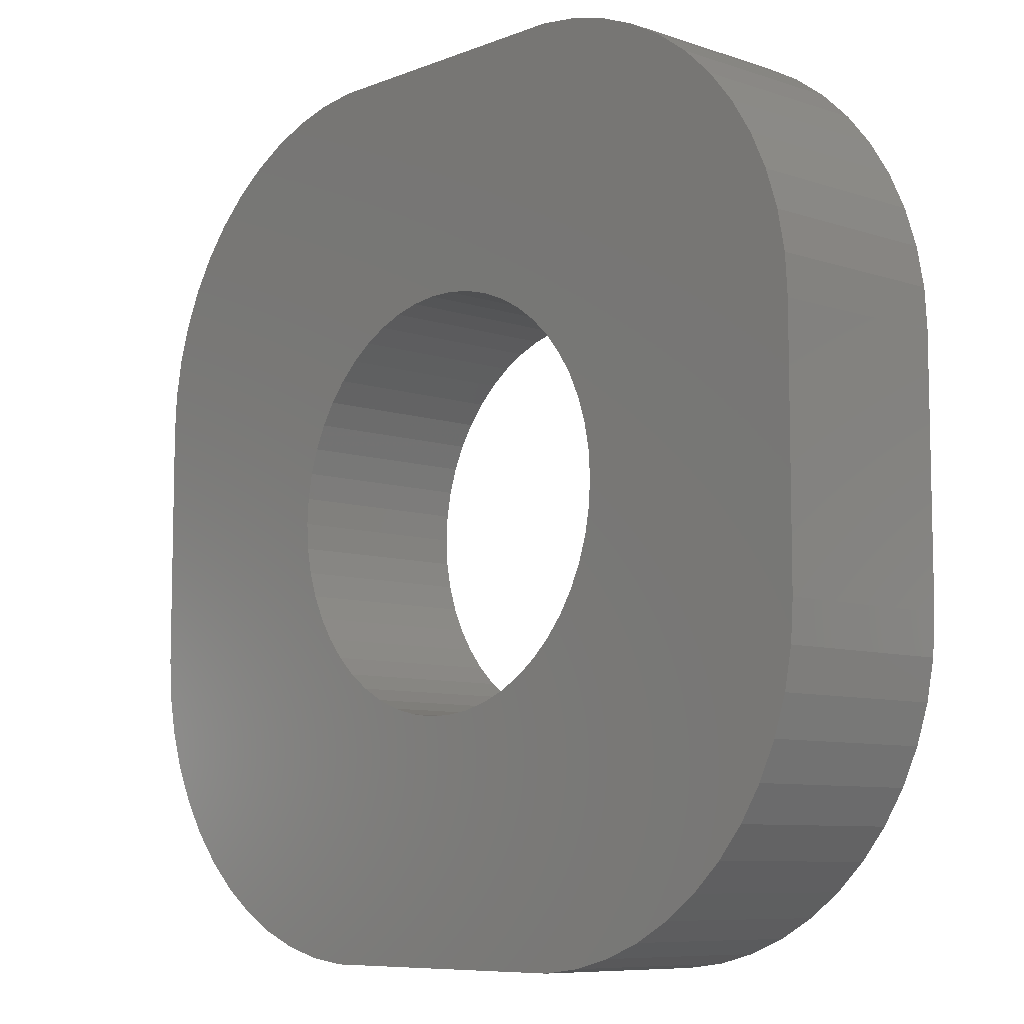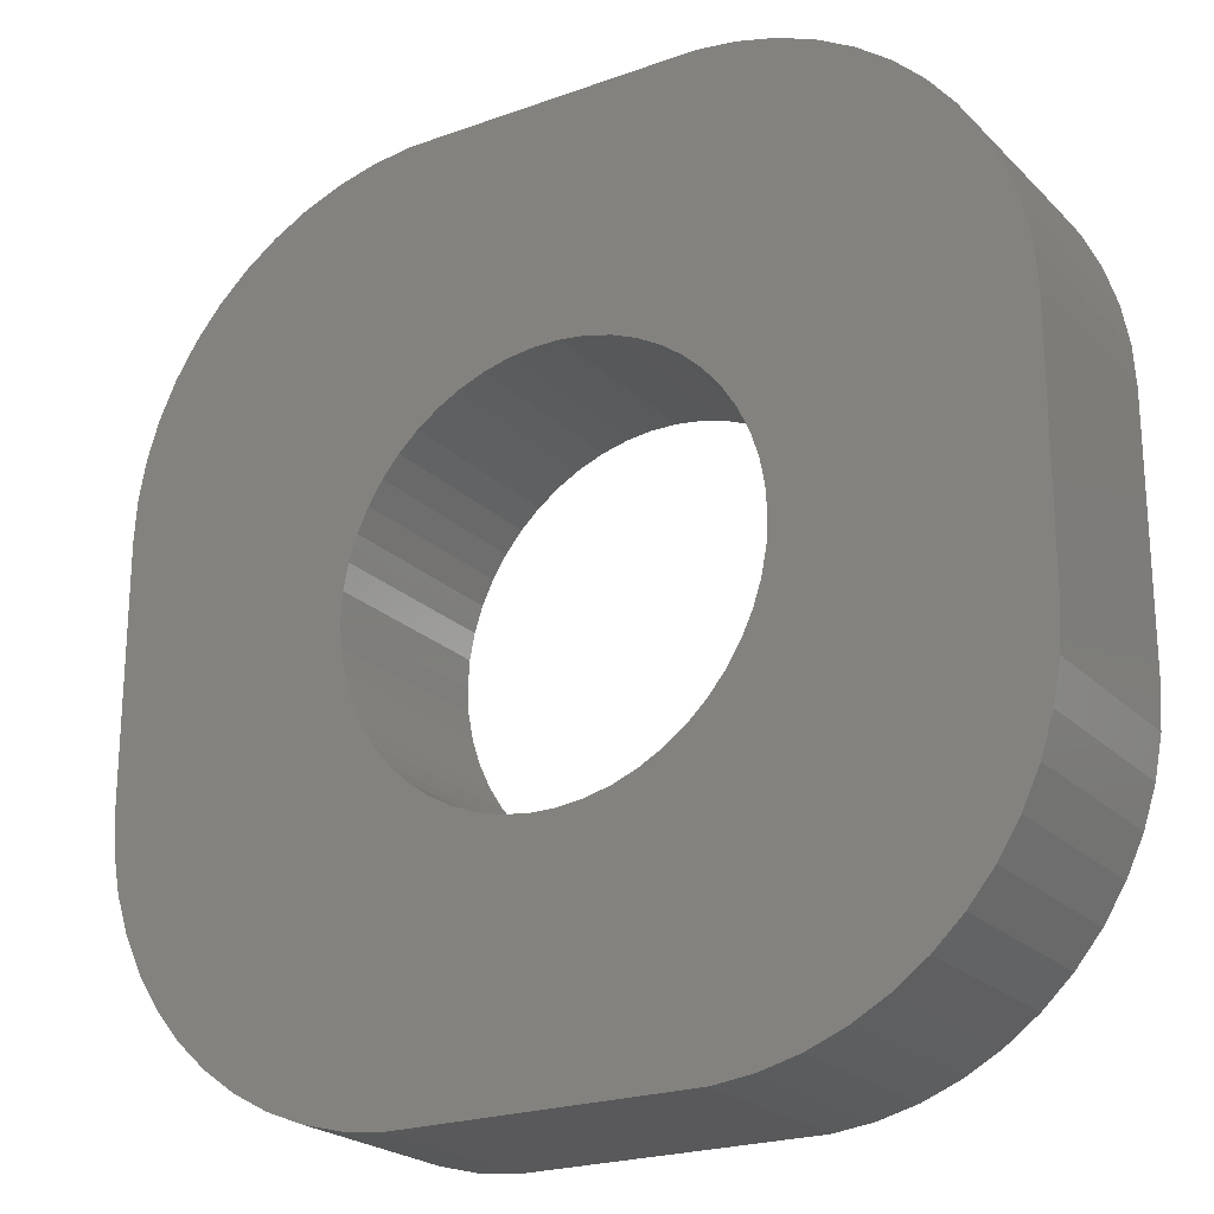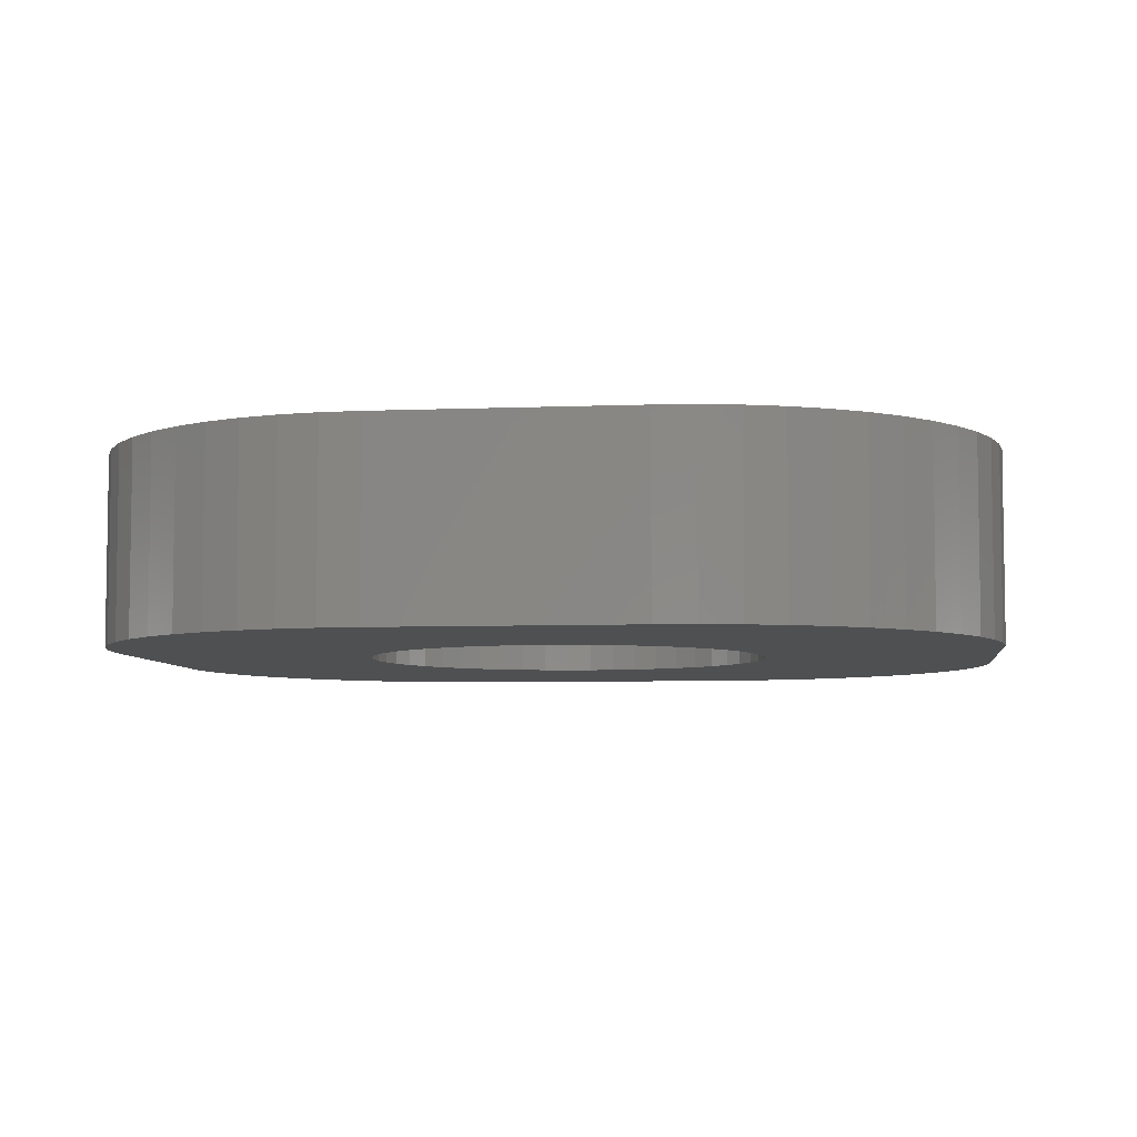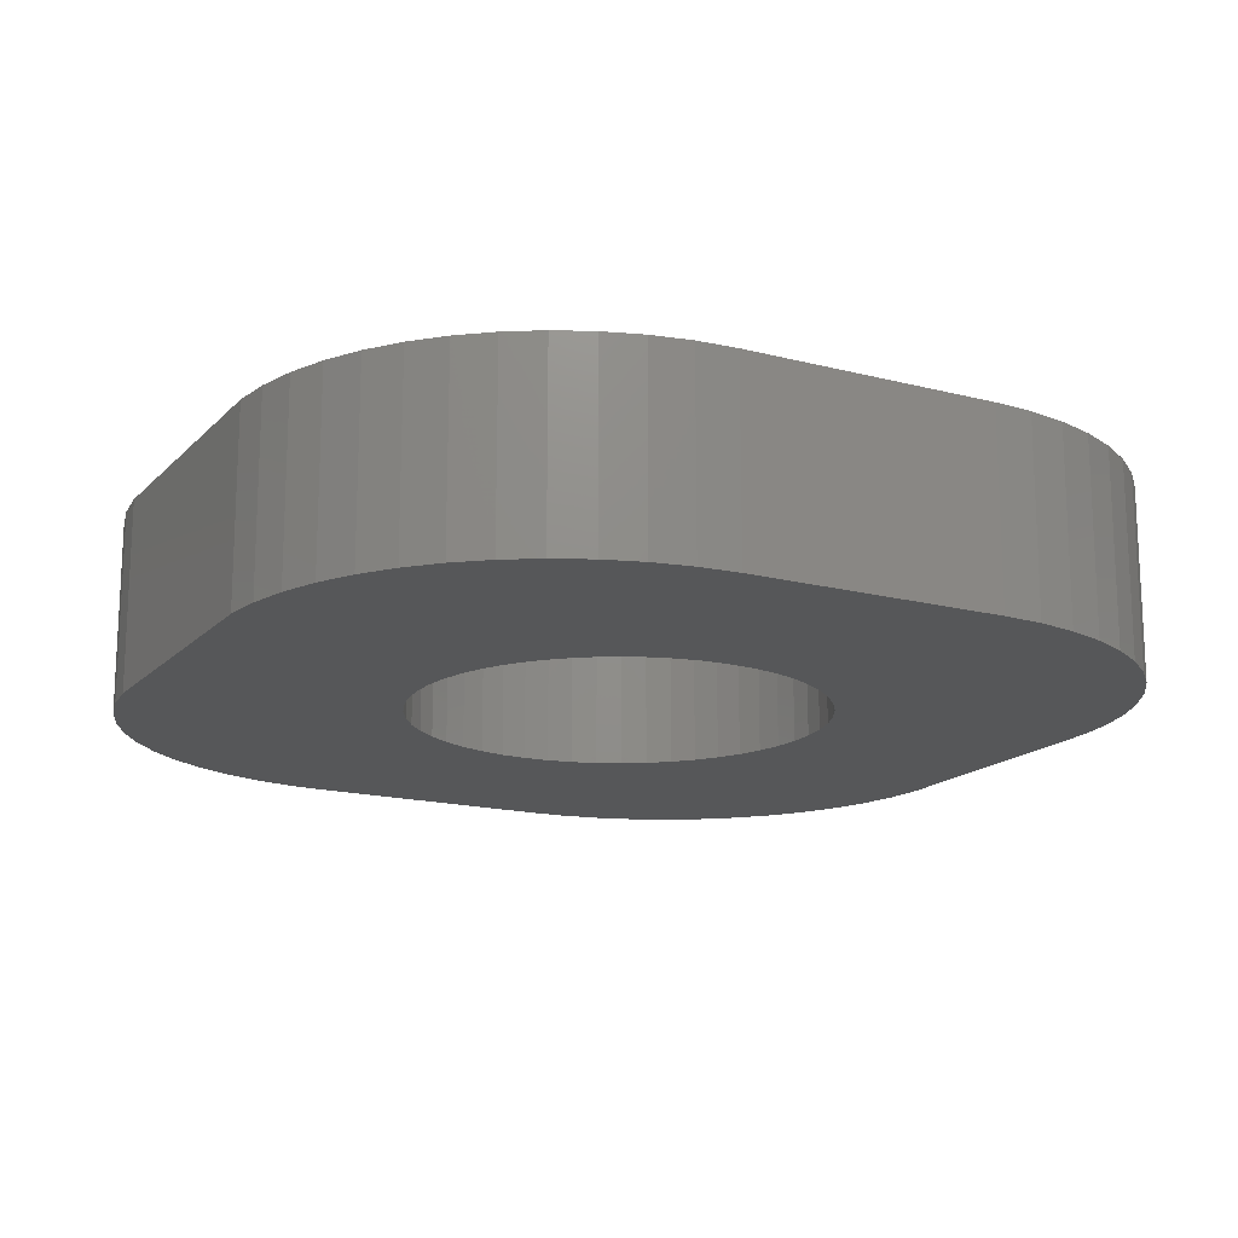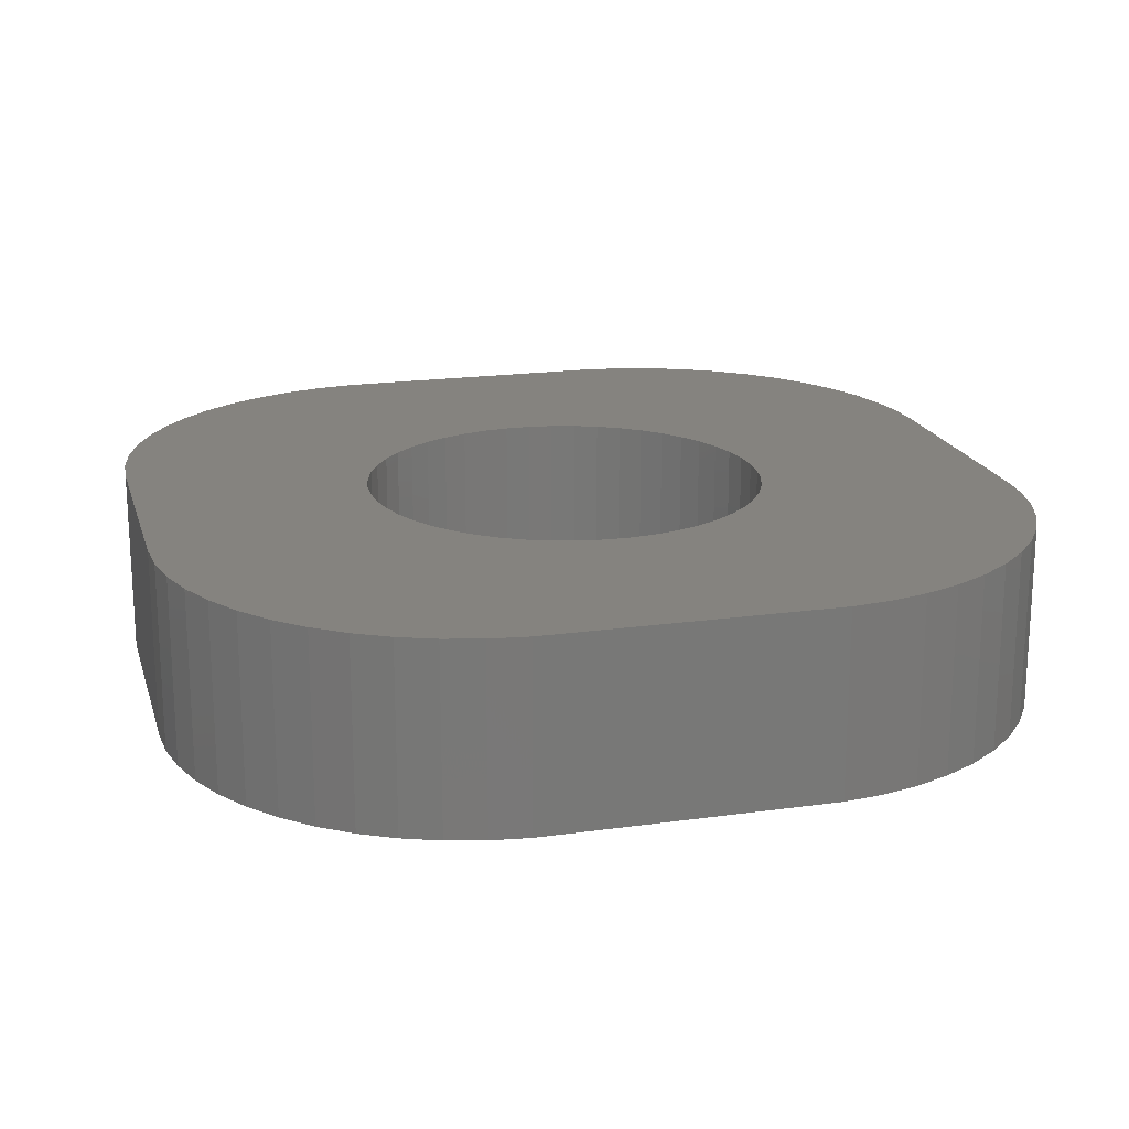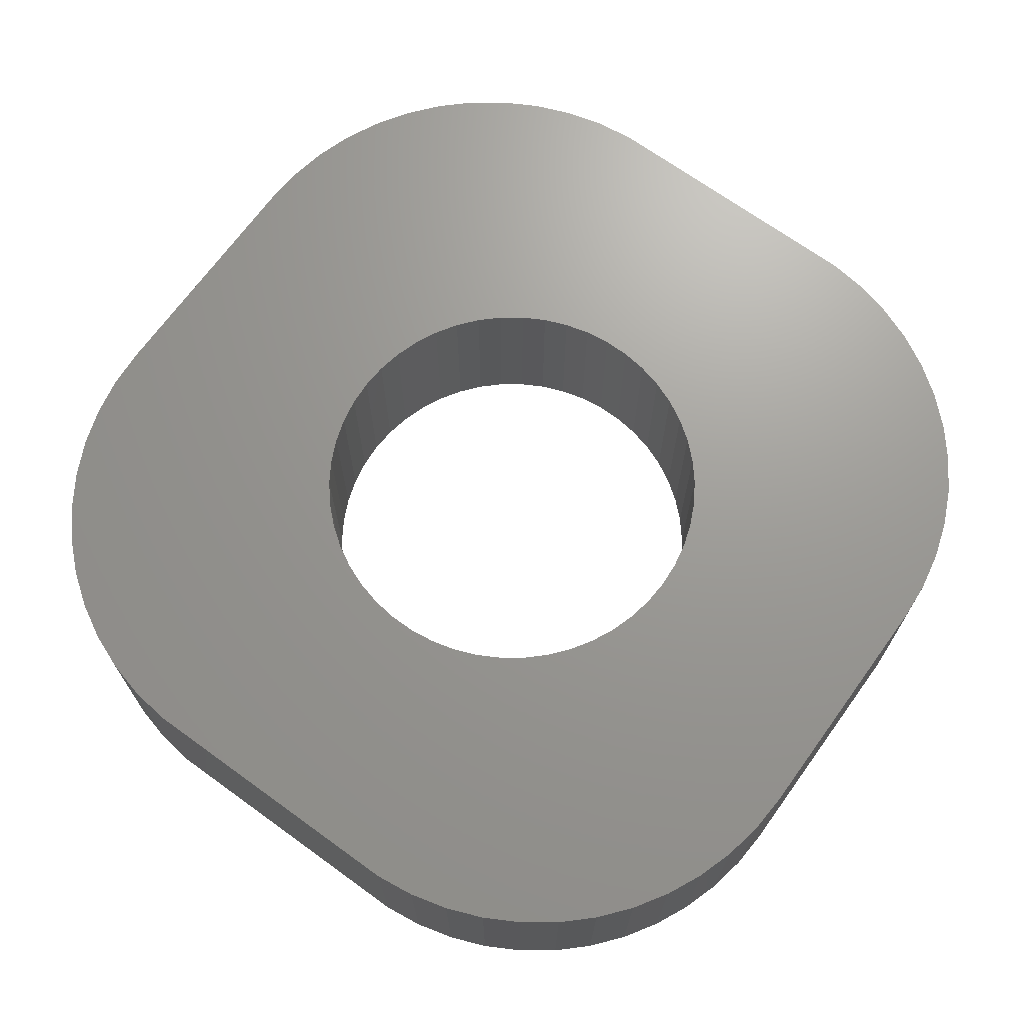
<metadata>
{"format":"stl","ext":"stl","renderer":"f3d","projection":"perspective","resolution":1024,"background":"white","views":[{"elev":-8.2,"azim":47.1,"up":"+Y"},{"elev":-22.4,"azim":-148.1,"up":"+Y"},{"elev":-5.9,"azim":-82.9,"up":"+Z"},{"elev":-16.4,"azim":61.9,"up":"+Z"},{"elev":19.0,"azim":-14.9,"up":"+Z"},{"elev":69.5,"azim":35.9,"up":"+Z"}]}
</metadata>
<code>
# stl→obj: 204 verts, 408 faces
v -7 -2 0
v -7 2 3
v -7 2 0
v -7 -2 3
v -6.961 2.627 3
v -6.961 2.627 0
v -6.961 -2.627 0
v -6.961 -2.627 3
v 3.022 1.196 3
v 7 2 3
v 6.961 2.627 3
v 3.25 0 3
v 7 -2 3
v 2.848 1.566 3
v 6.843 3.243 3
v 3.224 -0.4073 3
v 6.649 3.841 3
v 3.148 -0.8082 3
v 2.629 1.91 3
v 6.382 4.409 3
v 3.022 -1.196 3
v 6.045 4.939 3
v 6.961 -2.627 3
v 2.369 2.225 3
v 5.645 5.423 3
v 2.848 -1.566 3
v 5.187 5.853 3
v 6.843 -3.243 3
v 2.072 2.504 3
v 4.679 6.222 3
v 6.649 -3.841 3
v 4.129 6.524 3
v 2.629 -1.91 3
v 1.741 2.744 3
v 3.545 6.755 3
v 6.382 -4.409 3
v 6.045 -4.939 3
v 3.224 0.4073 3
v 3.148 0.8082 3
v 2.937 6.911 3
v 1.384 2.941 3
v 2.314 6.99 3
v 1.004 3.091 3
v 0.609 3.192 3
v 0.2041 3.244 3
v -0.2041 3.244 3
v -2.314 6.99 3
v -0.609 3.192 3
v -1.004 3.091 3
v -1.384 2.941 3
v -2.937 6.911 3
v -1.741 2.744 3
v -3.545 6.755 3
v -4.129 6.524 3
v -2.072 2.504 3
v -4.679 6.222 3
v -5.187 5.853 3
v -2.369 2.225 3
v -5.645 5.423 3
v -6.045 4.939 3
v -2.629 1.91 3
v 2.369 -2.225 3
v 5.645 -5.423 3
v 5.187 -5.853 3
v 2.072 -2.504 3
v 4.679 -6.222 3
v 4.129 -6.524 3
v 1.741 -2.744 3
v 3.545 -6.755 3
v 2.937 -6.911 3
v 1.384 -2.941 3
v 2.314 -6.99 3
v 1.004 -3.091 3
v 0.609 -3.192 3
v 0.2041 -3.244 3
v -0.2041 -3.244 3
v -2.314 -6.99 3
v -0.609 -3.192 3
v -1.004 -3.091 3
v -1.384 -2.941 3
v -2.937 -6.911 3
v -1.741 -2.744 3
v -4.129 -6.524 3
v -2.072 -2.504 3
v -5.187 -5.853 3
v -2.369 -2.225 3
v -6.045 -4.939 3
v -2.629 -1.91 3
v -6.649 -3.841 3
v -2.848 -1.566 3
v -3.022 -1.196 3
v -3.148 -0.8082 3
v -3.224 -0.4073 3
v -3.25 0 3
v -3.545 -6.755 3
v -6.382 4.409 3
v -6.649 3.841 3
v -2.848 1.566 3
v -6.843 3.243 3
v -4.679 -6.222 3
v -3.022 1.196 3
v -5.645 -5.423 3
v -3.148 0.8082 3
v -3.224 0.4073 3
v -6.382 -4.409 3
v -6.843 -3.243 3
v 3.545 -6.755 0
v 4.129 -6.524 0
v 6.843 -3.243 0
v 6.649 -3.841 0
v -4.129 -6.524 0
v -3.545 -6.755 0
v 2.937 -6.911 0
v 7 2 0
v 7 -2 0
v -6.045 4.939 0
v -5.645 5.423 0
v 2.314 6.99 0
v -2.314 6.99 0
v -5.645 -5.423 0
v -6.045 -4.939 0
v -2.314 -6.99 0
v 2.314 -6.99 0
v -4.679 -6.222 0
v 6.045 -4.939 0
v 5.645 -5.423 0
v 6.382 -4.409 0
v -6.843 3.243 0
v -6.649 3.841 0
v -3.545 6.755 0
v -4.129 6.524 0
v -5.187 5.853 0
v 6.045 4.939 0
v 6.382 4.409 0
v -2.937 6.911 0
v -6.649 -3.841 0
v -6.843 -3.243 0
v -2.937 -6.911 0
v -5.187 -5.853 0
v -6.382 -4.409 0
v 3.022 -1.196 0
v 6.961 -2.627 0
v 3.25 0 0
v 2.848 -1.566 0
v 3.224 0.4073 0
v 3.148 0.8082 0
v 2.629 -1.91 0
v 3.022 1.196 0
v 6.961 2.627 0
v 2.369 -2.225 0
v 2.848 1.566 0
v 5.187 -5.853 0
v 6.843 3.243 0
v 2.072 -2.504 0
v 4.679 -6.222 0
v 6.649 3.841 0
v 2.629 1.91 0
v 1.741 -2.744 0
v 3.224 -0.4073 0
v 3.148 -0.8082 0
v 1.384 -2.941 0
v 1.004 -3.091 0
v 0.609 -3.192 0
v 0.2041 -3.244 0
v -0.2041 -3.244 0
v -0.609 -3.192 0
v -1.004 -3.091 0
v -1.384 -2.941 0
v -1.741 -2.744 0
v -2.072 -2.504 0
v -2.369 -2.225 0
v -2.629 -1.91 0
v 2.369 2.225 0
v 5.645 5.423 0
v 5.187 5.853 0
v 2.072 2.504 0
v 4.679 6.222 0
v 4.129 6.524 0
v 1.741 2.744 0
v 3.545 6.755 0
v 2.937 6.911 0
v 1.384 2.941 0
v 1.004 3.091 0
v 0.609 3.192 0
v 0.2041 3.244 0
v -0.2041 3.244 0
v -0.609 3.192 0
v -1.004 3.091 0
v -1.384 2.941 0
v -1.741 2.744 0
v -2.072 2.504 0
v -2.369 2.225 0
v -2.629 1.91 0
v -2.848 1.566 0
v -3.022 1.196 0
v -3.148 0.8082 0
v -3.224 0.4073 0
v -3.25 0 0
v -2.848 -1.566 0
v -4.679 6.222 0
v -3.022 -1.196 0
v -3.148 -0.8082 0
v -3.224 -0.4073 0
v -6.382 4.409 0
f 1 2 3
f 2 1 4
f 3 5 6
f 5 3 2
f 7 4 1
f 4 7 8
f 9 10 11
f 10 12 13
f 14 11 15
f 16 13 12
f 14 15 17
f 18 13 16
f 19 17 20
f 21 13 18
f 19 20 22
f 13 21 23
f 24 22 25
f 26 23 21
f 24 25 27
f 23 26 28
f 29 27 30
f 28 26 31
f 29 30 32
f 33 31 26
f 34 32 35
f 31 33 36
f 36 33 37
f 10 38 12
f 10 39 38
f 10 9 39
f 34 35 40
f 11 14 9
f 17 19 14
f 22 24 19
f 41 40 42
f 27 29 24
f 32 34 29
f 40 41 34
f 42 43 41
f 42 44 43
f 42 45 44
f 42 46 45
f 47 46 42
f 46 47 48
f 48 47 49
f 49 47 50
f 51 50 47
f 50 51 52
f 53 52 51
f 54 52 53
f 52 54 55
f 56 55 54
f 57 55 56
f 55 57 58
f 59 58 57
f 60 58 59
f 58 60 61
f 62 37 33
f 37 62 63
f 63 62 64
f 65 64 62
f 64 65 66
f 66 65 67
f 68 67 65
f 67 68 69
f 69 68 70
f 71 70 68
f 70 71 72
f 73 72 71
f 74 72 73
f 75 72 74
f 76 72 75
f 77 76 78
f 77 78 79
f 77 79 80
f 81 80 82
f 83 82 84
f 76 77 72
f 85 84 86
f 87 86 88
f 89 88 90
f 80 81 77
f 8 90 91
f 4 91 92
f 4 92 93
f 4 93 94
f 82 95 81
f 96 61 60
f 97 61 96
f 4 94 2
f 61 97 98
f 91 4 8
f 99 98 97
f 82 83 95
f 5 98 99
f 84 100 83
f 98 5 101
f 84 85 100
f 2 101 5
f 86 102 85
f 101 2 103
f 86 87 102
f 103 2 104
f 88 105 87
f 104 2 94
f 88 89 105
f 90 106 89
f 90 8 106
f 107 67 69
f 67 107 108
f 31 109 28
f 109 31 110
f 111 95 83
f 95 111 112
f 113 69 70
f 69 113 107
f 13 114 10
f 114 13 115
f 116 59 117
f 59 116 60
f 118 47 42
f 47 118 119
f 120 87 121
f 87 120 102
f 122 72 77
f 72 122 123
f 124 83 100
f 83 124 111
f 63 125 37
f 125 63 126
f 36 110 31
f 110 36 127
f 128 97 129
f 97 128 99
f 130 54 53
f 54 130 131
f 132 59 57
f 59 132 117
f 20 133 22
f 133 20 134
f 119 51 47
f 51 119 135
f 136 106 137
f 106 136 89
f 123 70 72
f 70 123 113
f 112 81 95
f 81 112 138
f 138 77 81
f 77 138 122
f 139 100 85
f 100 139 124
f 121 105 140
f 105 121 87
f 141 115 142
f 115 143 114
f 144 142 109
f 145 114 143
f 144 109 110
f 146 114 145
f 147 110 127
f 148 114 146
f 147 127 125
f 114 148 149
f 150 125 126
f 151 149 148
f 150 126 152
f 149 151 153
f 154 152 155
f 153 151 156
f 154 155 108
f 157 156 151
f 158 108 107
f 156 157 134
f 134 157 133
f 115 159 143
f 115 160 159
f 115 141 160
f 158 107 113
f 142 144 141
f 110 147 144
f 125 150 147
f 161 113 123
f 152 154 150
f 108 158 154
f 113 161 158
f 123 162 161
f 123 163 162
f 123 164 163
f 123 165 164
f 122 165 123
f 165 122 166
f 166 122 167
f 167 122 168
f 138 168 122
f 168 138 169
f 112 169 138
f 111 169 112
f 169 111 170
f 124 170 111
f 139 170 124
f 170 139 171
f 120 171 139
f 121 171 120
f 171 121 172
f 173 133 157
f 133 173 174
f 174 173 175
f 176 175 173
f 175 176 177
f 177 176 178
f 179 178 176
f 178 179 180
f 180 179 181
f 182 181 179
f 181 182 118
f 183 118 182
f 184 118 183
f 185 118 184
f 186 118 185
f 119 186 187
f 119 187 188
f 119 188 189
f 135 189 190
f 131 190 191
f 186 119 118
f 132 191 192
f 116 192 193
f 129 193 194
f 189 135 119
f 6 194 195
f 3 195 196
f 3 196 197
f 3 197 198
f 190 130 135
f 140 172 121
f 136 172 140
f 3 198 1
f 172 136 199
f 195 3 6
f 137 199 136
f 190 131 130
f 7 199 137
f 191 200 131
f 199 7 201
f 191 132 200
f 1 201 7
f 192 117 132
f 201 1 202
f 192 116 117
f 202 1 203
f 193 204 116
f 203 1 198
f 193 129 204
f 194 128 129
f 194 6 128
f 155 64 66
f 64 155 152
f 37 127 36
f 127 37 125
f 152 63 64
f 63 152 126
f 23 115 13
f 115 23 142
f 28 142 23
f 142 28 109
f 6 99 128
f 99 6 5
f 204 60 116
f 60 204 96
f 129 96 204
f 96 129 97
f 135 53 51
f 53 135 130
f 15 156 17
f 156 15 153
f 17 134 20
f 134 17 156
f 180 40 35
f 40 180 181
f 120 85 102
f 85 120 139
f 140 89 136
f 89 140 105
f 137 8 7
f 8 137 106
f 108 66 67
f 66 108 155
f 200 57 56
f 57 200 132
f 131 56 54
f 56 131 200
f 11 153 15
f 153 11 149
f 10 149 11
f 149 10 114
f 175 30 27
f 30 175 177
f 181 42 40
f 42 181 118
f 177 32 30
f 32 177 178
f 174 27 25
f 27 174 175
f 22 174 25
f 174 22 133
f 178 35 32
f 35 178 180
f 143 38 145
f 38 143 12
f 94 197 104
f 197 94 198
f 186 45 46
f 45 186 185
f 164 76 75
f 76 164 165
f 150 33 147
f 33 150 62
f 176 24 29
f 24 176 173
f 192 55 58
f 55 192 191
f 189 49 50
f 49 189 188
f 148 14 151
f 14 148 9
f 151 19 157
f 19 151 14
f 183 41 43
f 41 183 182
f 184 43 44
f 43 184 183
f 179 29 34
f 29 179 176
f 101 194 98
f 194 101 195
f 61 192 58
f 192 61 193
f 103 195 101
f 195 103 196
f 190 50 52
f 50 190 189
f 187 46 48
f 46 187 186
f 163 75 74
f 75 163 164
f 158 71 68
f 71 158 161
f 146 9 148
f 9 146 39
f 145 39 146
f 39 145 38
f 157 24 173
f 24 157 19
f 185 44 45
f 44 185 184
f 182 34 41
f 34 182 179
f 98 193 61
f 193 98 194
f 104 196 103
f 196 104 197
f 191 52 55
f 52 191 190
f 188 48 49
f 48 188 187
f 141 18 160
f 18 141 21
f 160 16 159
f 16 160 18
f 90 201 91
f 201 90 199
f 154 68 65
f 68 154 158
f 147 26 144
f 26 147 33
f 159 12 143
f 12 159 16
f 91 202 92
f 202 91 201
f 93 198 94
f 198 93 203
f 150 65 62
f 65 150 154
f 162 74 73
f 74 162 163
f 144 21 141
f 21 144 26
f 165 78 76
f 78 165 166
f 166 79 78
f 79 166 167
f 86 172 88
f 172 86 171
f 170 86 84
f 86 170 171
f 92 203 93
f 203 92 202
f 169 84 82
f 84 169 170
f 88 199 90
f 199 88 172
f 161 73 71
f 73 161 162
f 167 80 79
f 80 167 168
f 168 82 80
f 82 168 169

</code>
